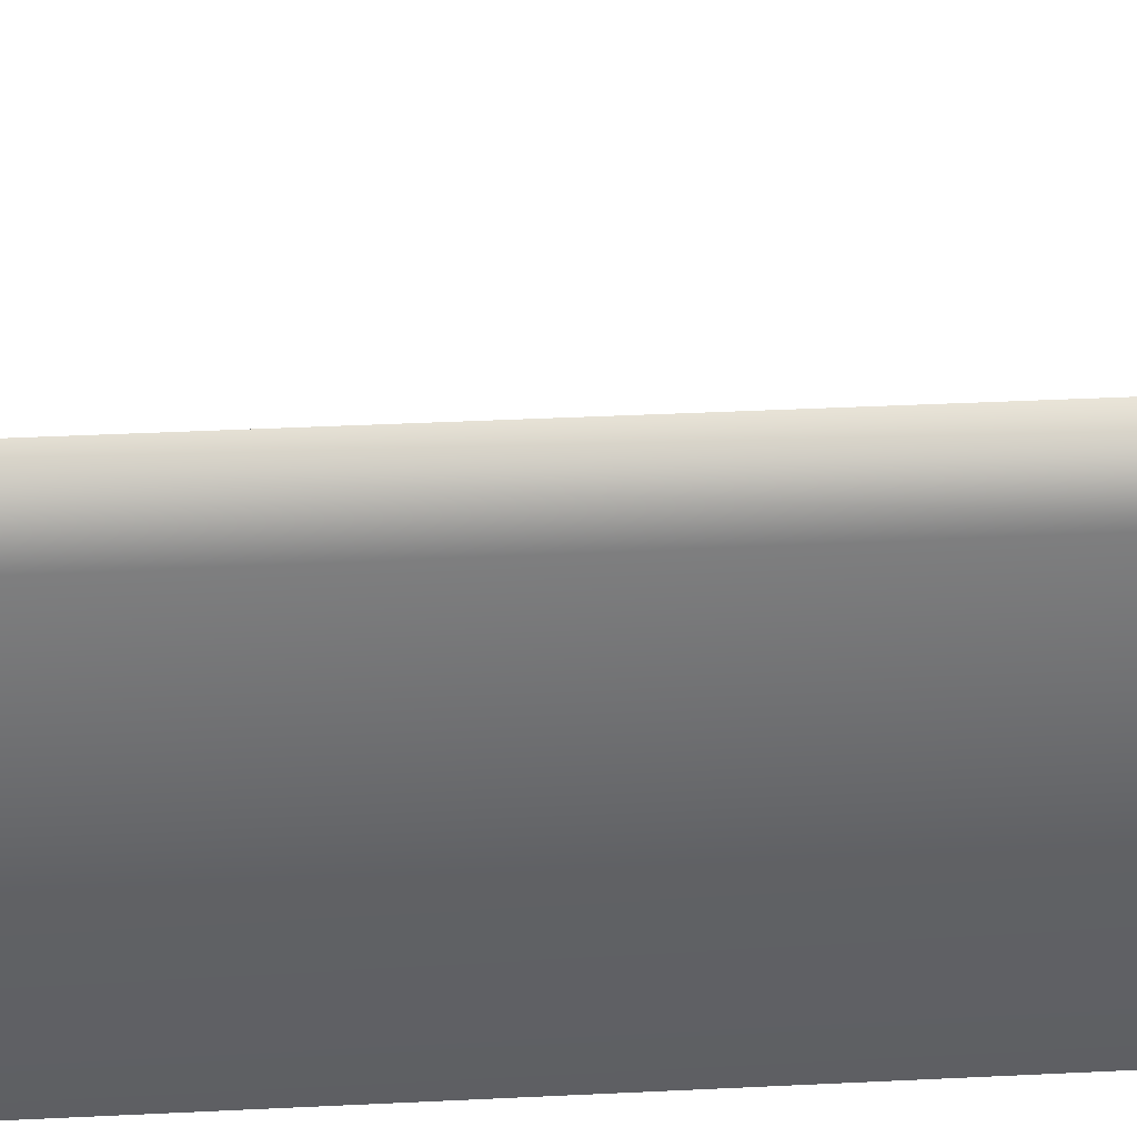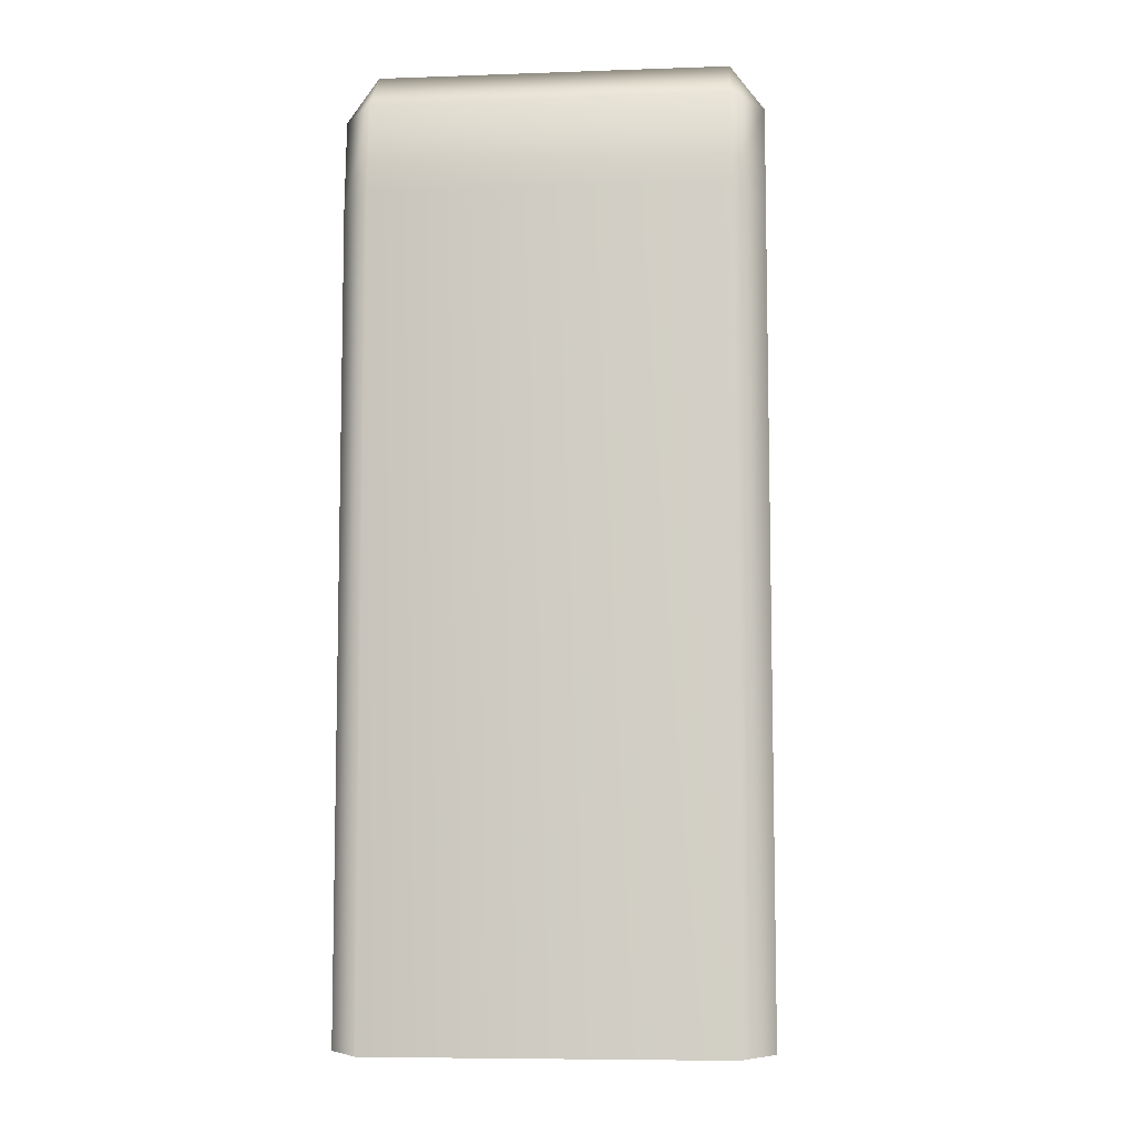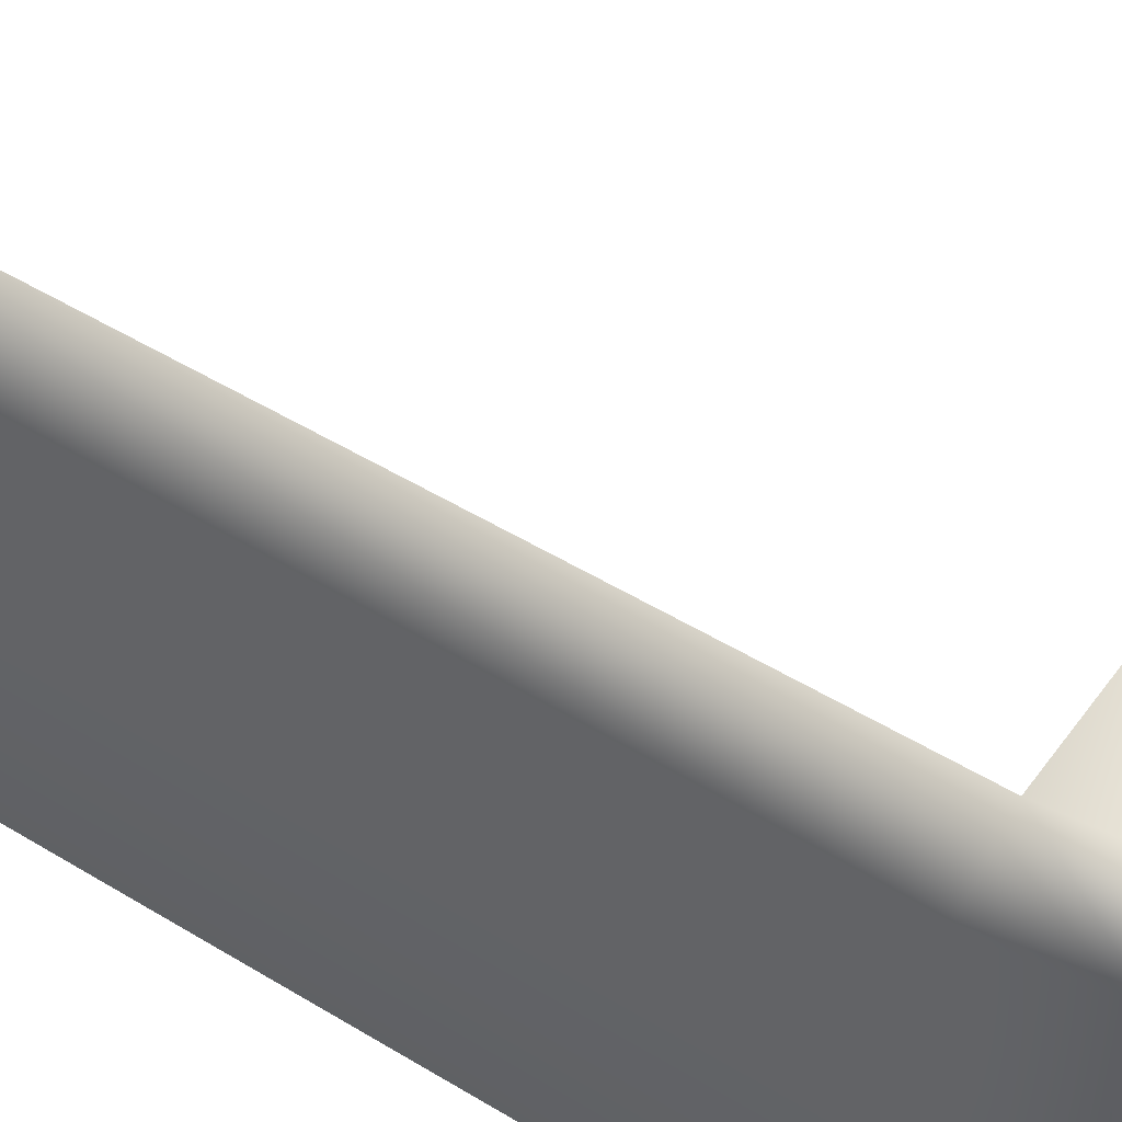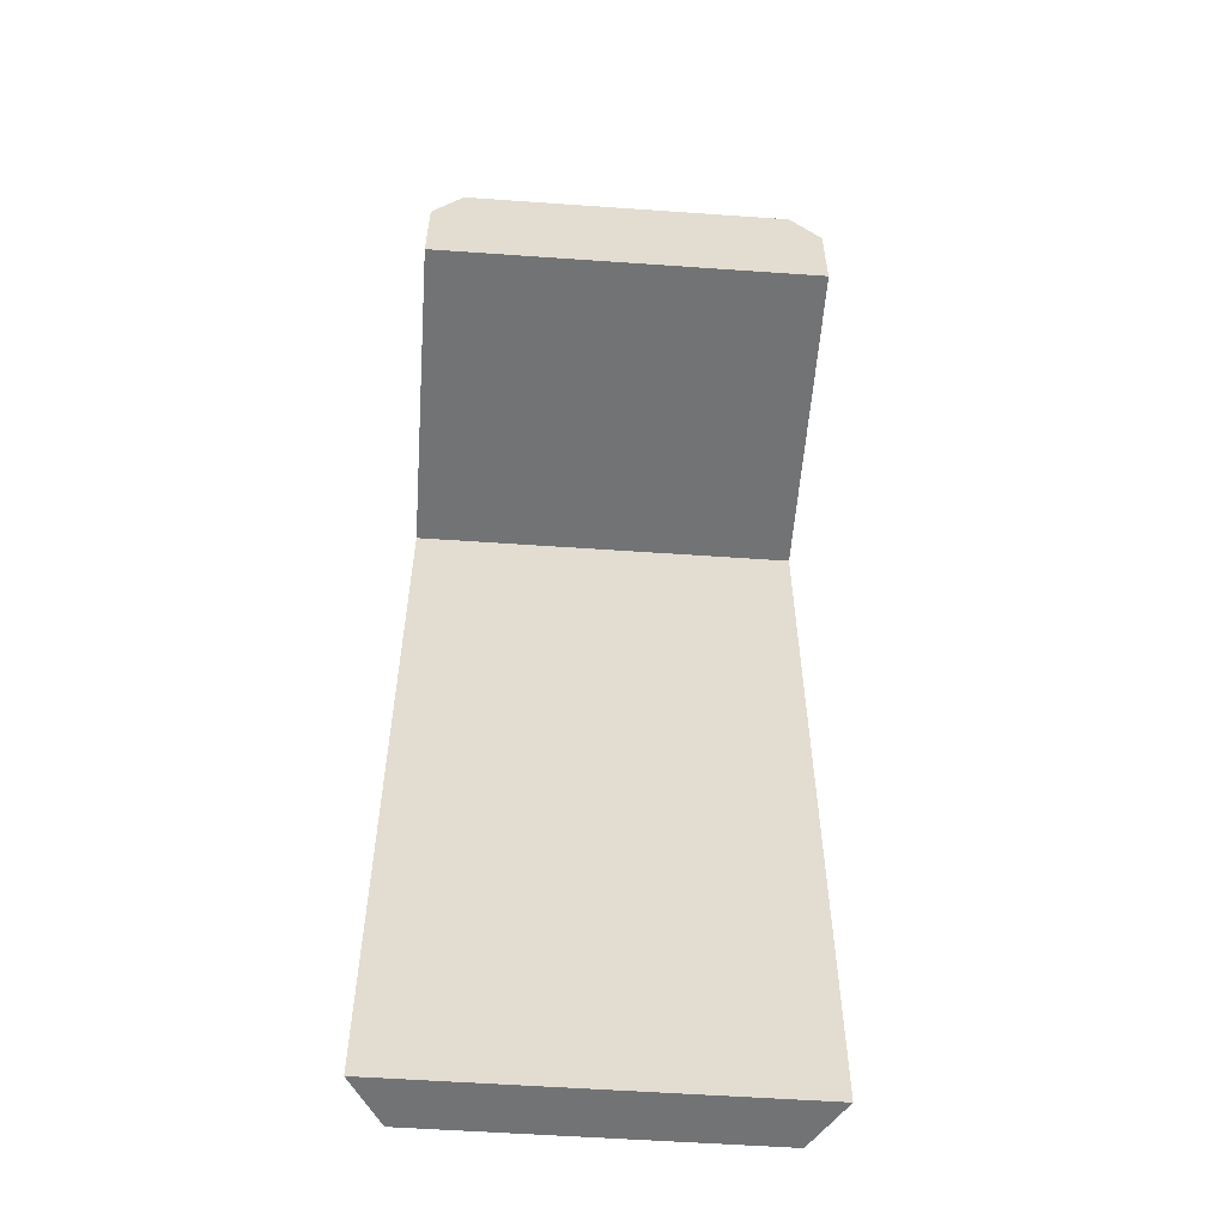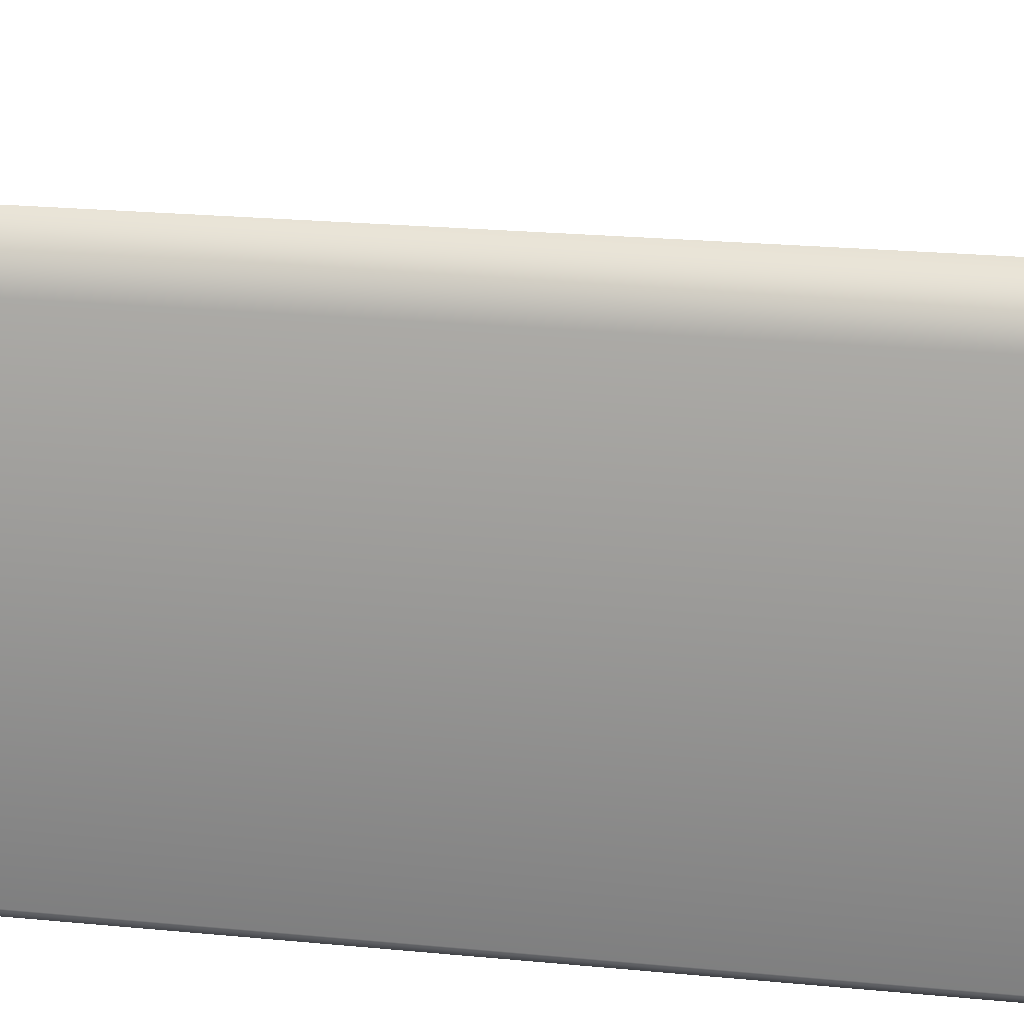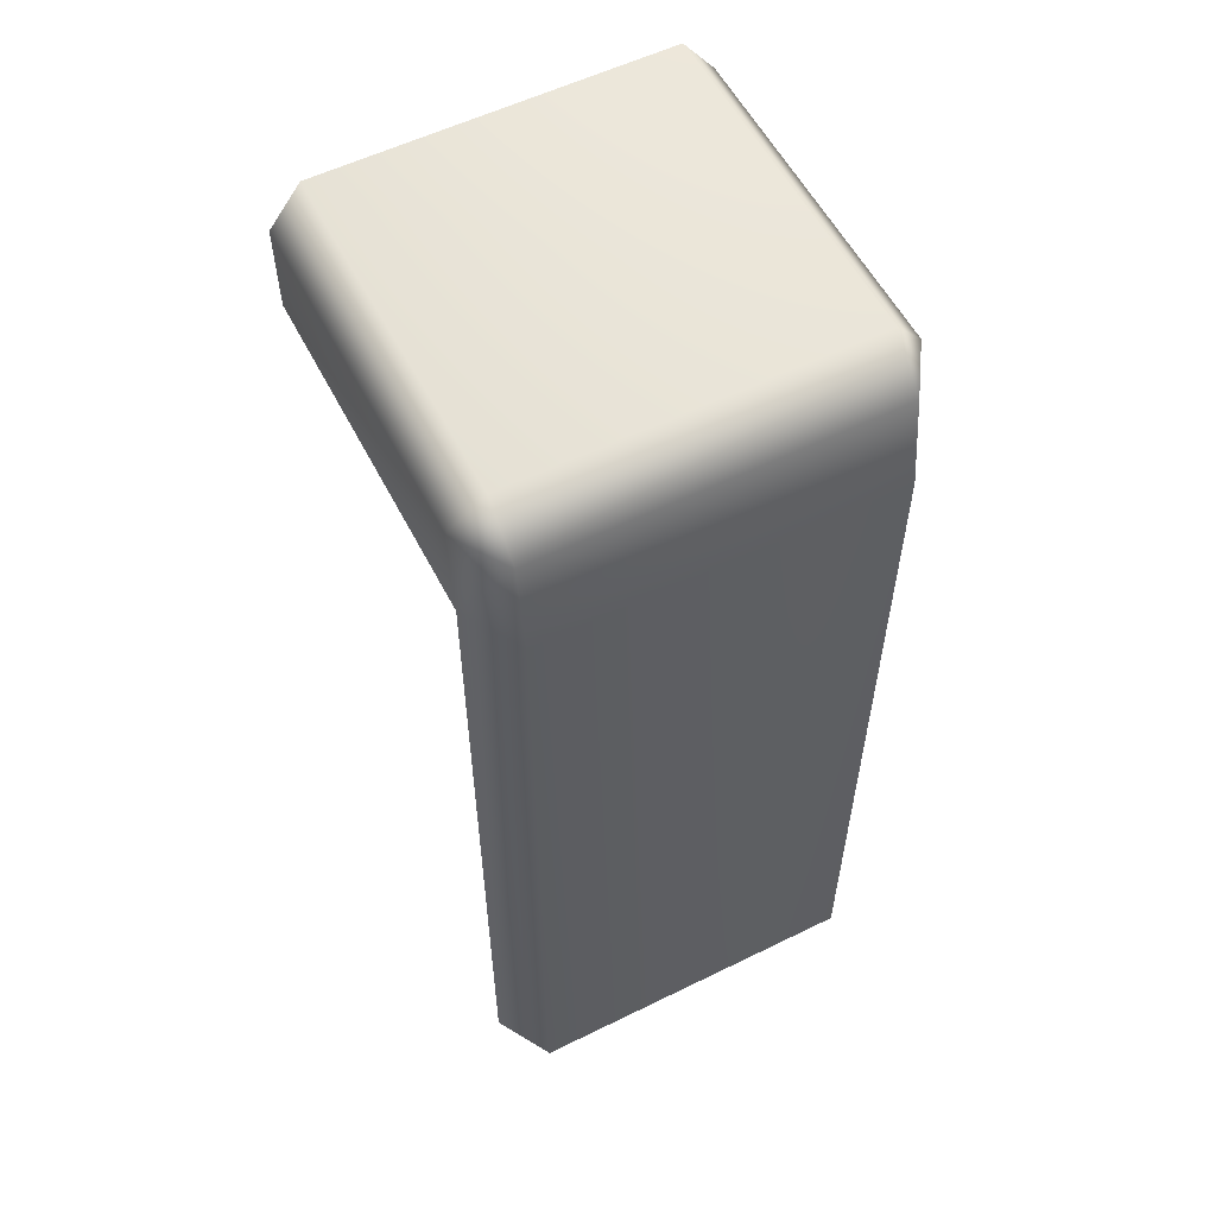
<metadata>
{"format":"obj","ext":"obj","renderer":"f3d","projection":"perspective","resolution":1024,"background":"white","views":[{"elev":39.1,"azim":86.5,"up":"+Z"},{"elev":-7.6,"azim":95.6,"up":"+Y"},{"elev":49.3,"azim":124.2,"up":"+Z"},{"elev":-55.7,"azim":-94.2,"up":"+Y"},{"elev":20.0,"azim":100.6,"up":"+Z"},{"elev":56.8,"azim":62.9,"up":"+Y"}]}
</metadata>
<code>
g Box_Geo05_mBox_stoneRed
v 0.01374 0.05806 0.008283
v 0.01374 0.05975 -0.00698
v 0.01374 0.05975 0.006978
v 0.01374 0.05806 -0.008283
v 0.01374 0.0544 -0.008283
v 0.01374 0.0544 0.008283
v 0.02771 0.05975 0.006941
v 0.02942 0.05806 0.006948
v 0.02735 0.05806 0.008283
v 0.02942 0.05806 -0.006951
v 0.02771 0.05975 -0.006942
v 0.02735 0.05806 -0.008283
v 0.02995 0.0544 -0.006951
v 0.02735 0.05806 -0.008283
v 0.0277 0.0544 -0.008283
v 0.02995 0.02194 -0.006951
v 0.0277 0.02194 -0.008292
v 0.02995 0.02194 0.006948
v 0.02995 0.0544 0.006948
v 0.0277 0.02194 0.008292
v 0.0277 0.0544 0.008283
v 0.02735 0.05806 0.008283
v 0.01374 0.05975 0.006978
v 0.01374 0.05806 0.008283
v 0.01374 0.05975 -0.00698
v 0.02735 0.05806 0.008283
v 0.01374 0.0544 0.008283
v 0.0277 0.0544 0.008283
v 0.01374 0.05806 -0.008283
v 0.02735 0.05806 -0.008283
v 0.0277 0.0544 -0.008283
v 0.01374 0.0544 -0.008283
v 0.0277 0.02194 0.008292
v 0.02995 0.02194 0.006948
v 0.02995 0.02194 -0.006951
v 0.0277 0.02194 -0.008292
v 0.01374 0.0544 -0.008283
v 0.01374 0.0544 0.008283
v 0.0277 0.0544 0.008283
v 0.0277 0.0544 -0.008283
v 0.0277 0.0544 0.008283
v 0.0277 0.02194 0.008292
v 0.0277 0.02194 -0.008292
v 0.0277 0.0544 -0.008283
g Box_Geo05_mBox_stoneRed_0
f 3 2 1
f 2 4 1
f 1 4 5
f 6 1 5
f 9 8 7
f 8 10 7
f 10 11 7
f 10 12 11
f 13 10 8
f 14 10 13
f 15 14 13
f 13 16 15
f 16 17 15
f 18 16 13
f 19 18 13
f 19 13 8
f 20 18 19
f 21 20 19
f 19 8 21
f 8 22 21
f 7 11 23
f 7 23 24
f 11 25 23
f 26 7 24
f 26 24 27
f 28 26 27
f 25 11 29
f 11 30 29
f 29 30 31
f 32 29 31
f 35 34 33
f 36 35 33
f 39 38 37
f 40 39 37
f 43 42 41
f 44 43 41

</code>
